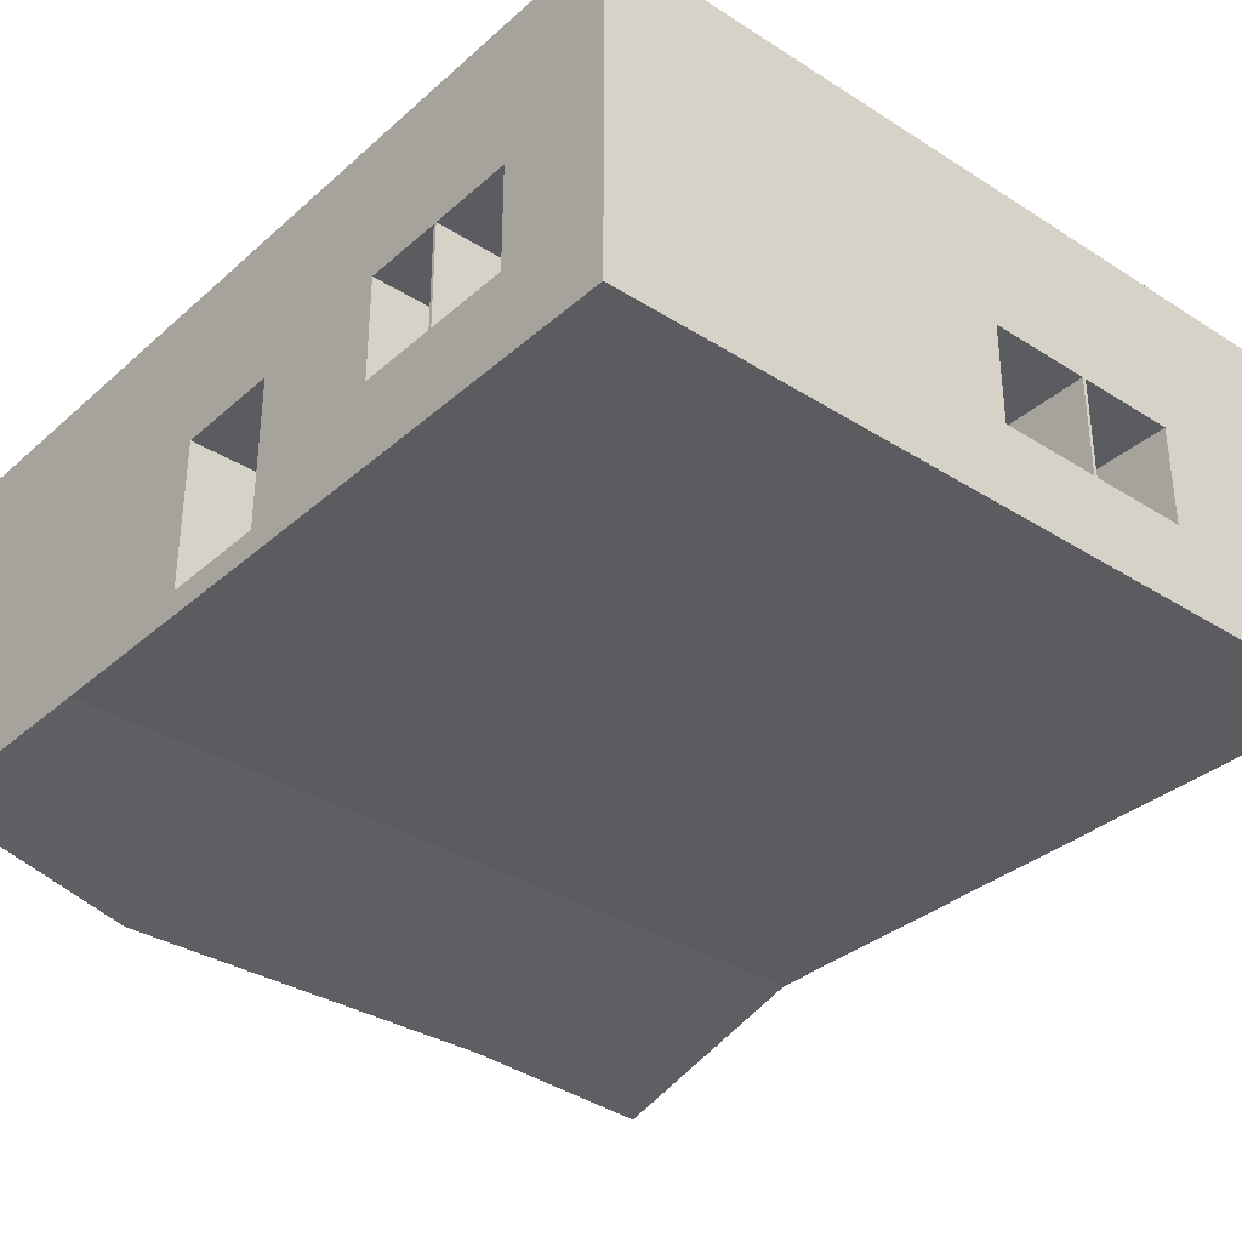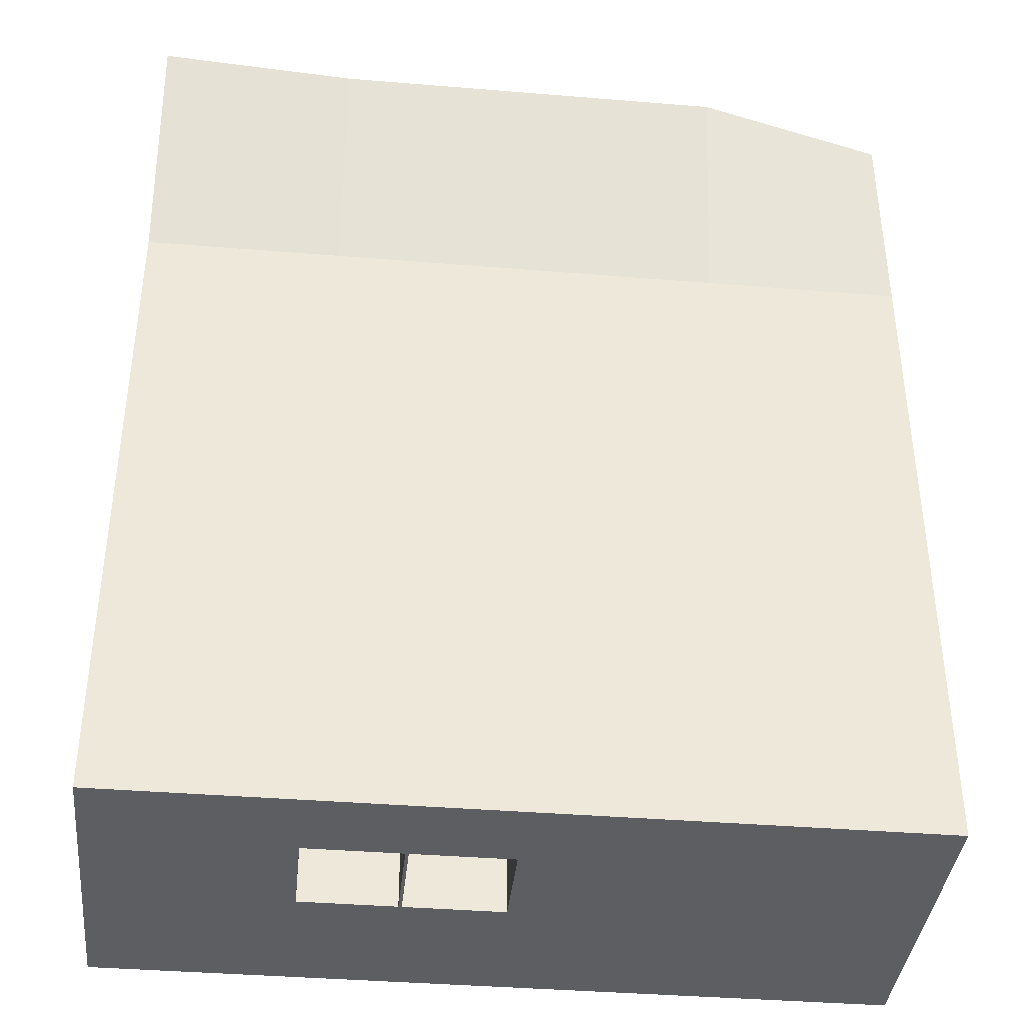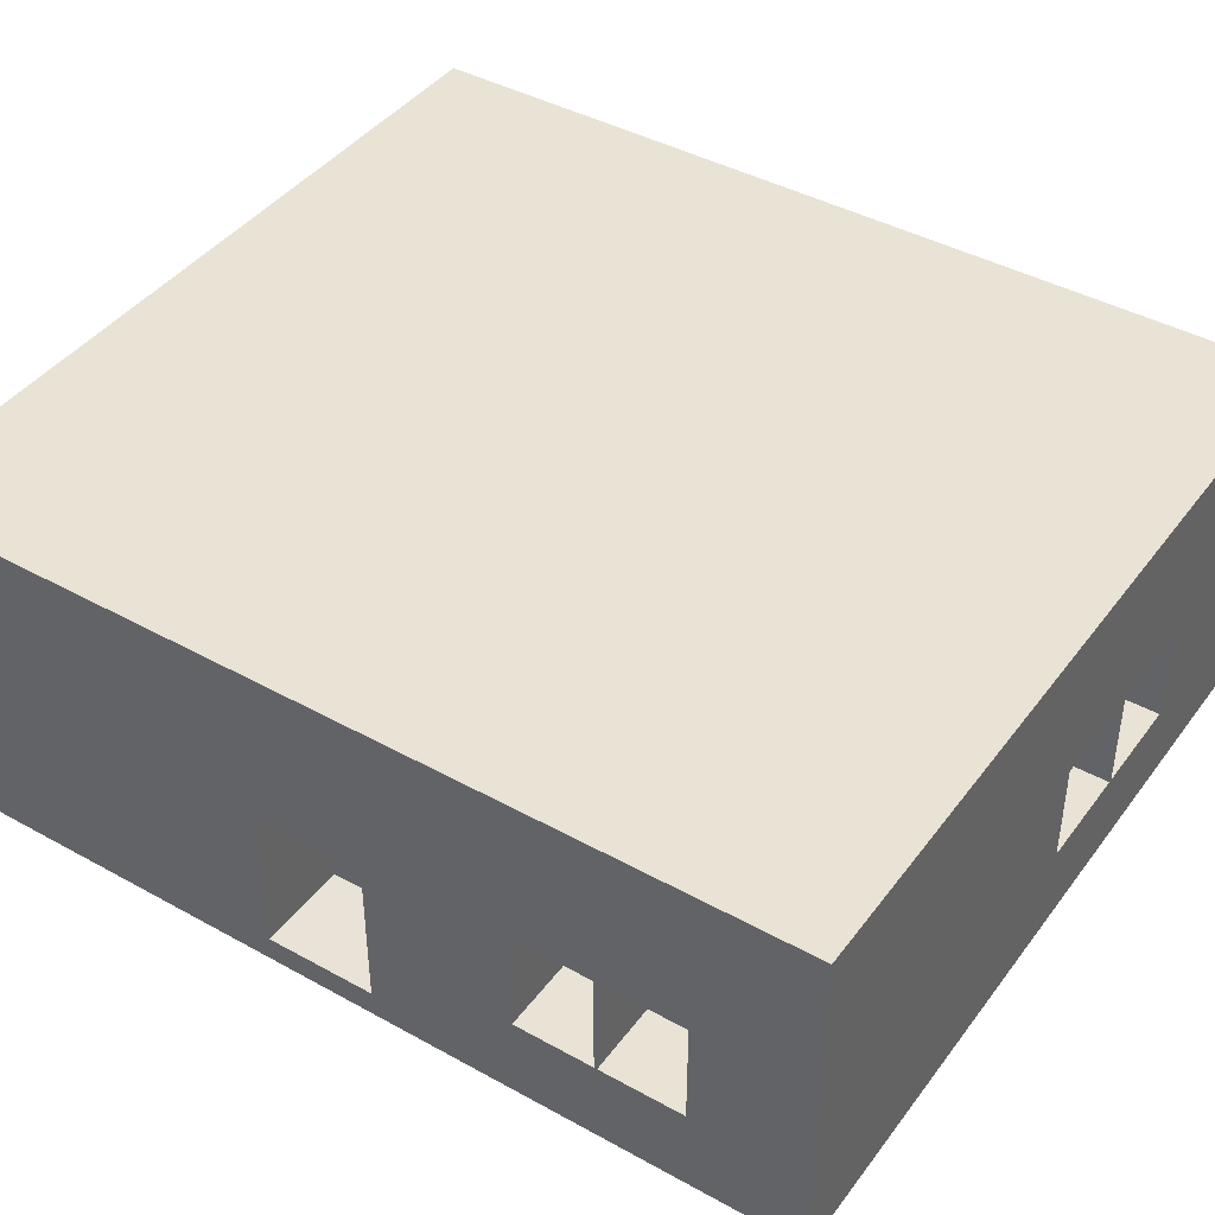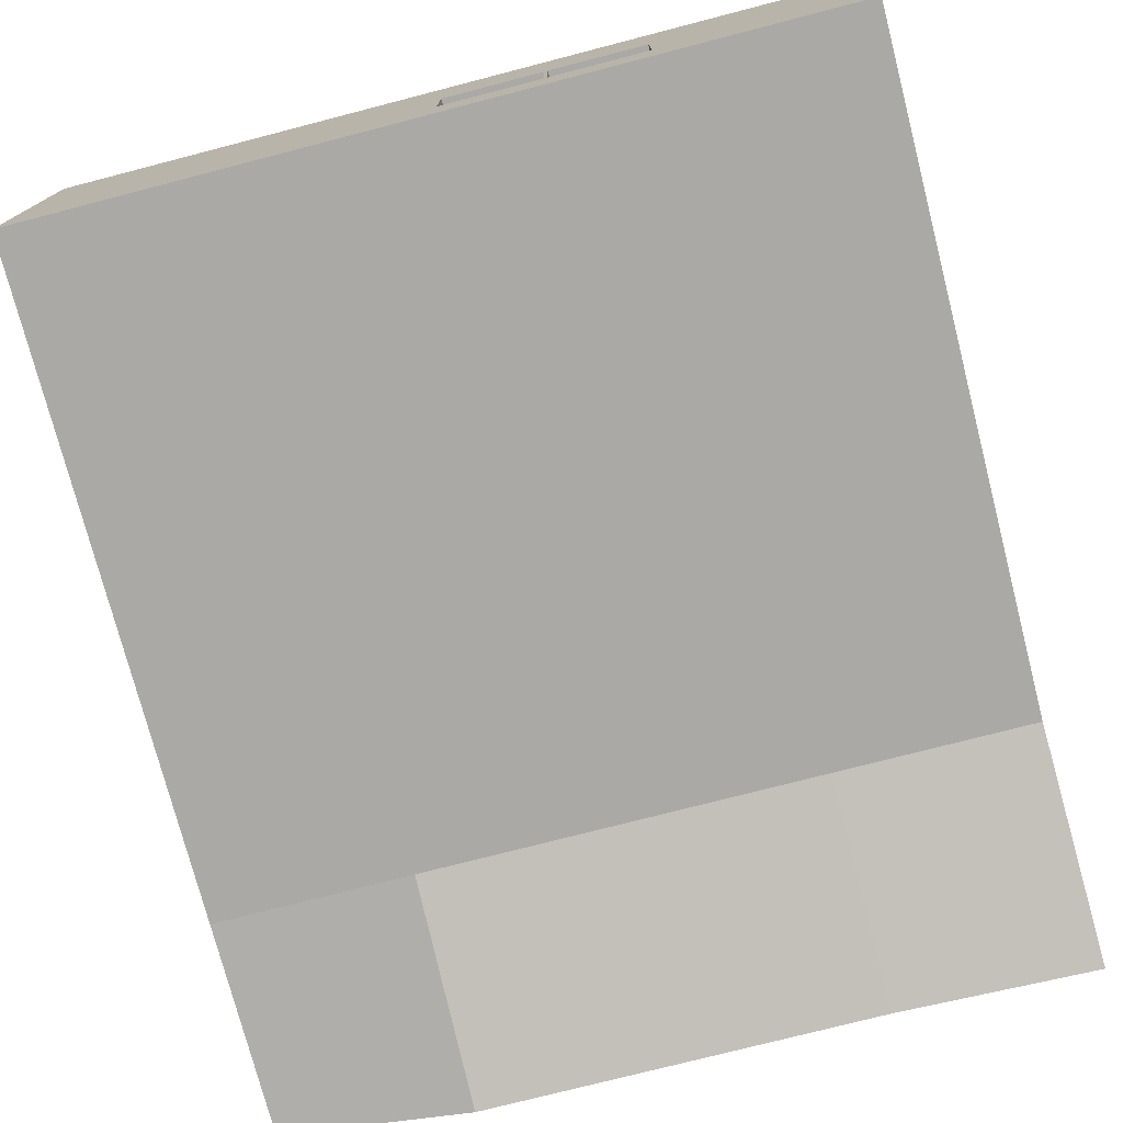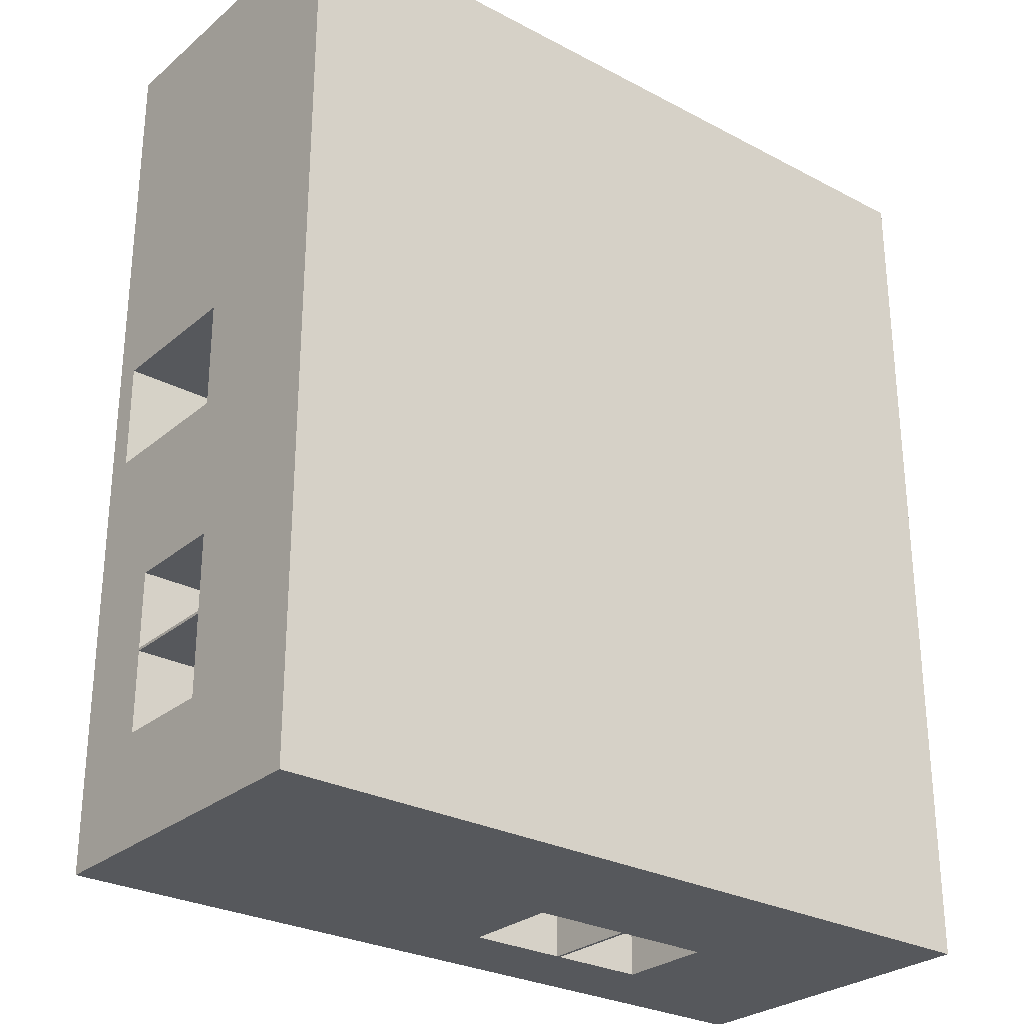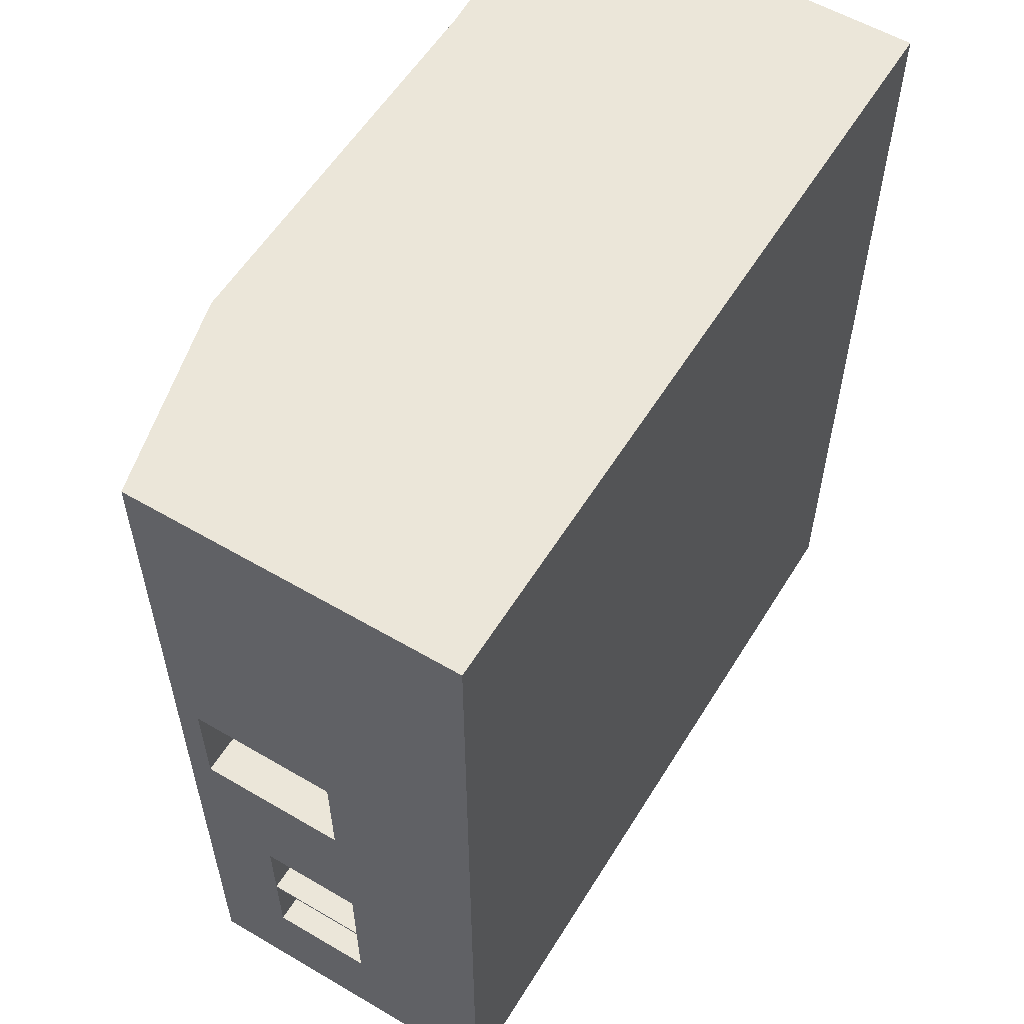
<metadata>
{"format":"obj","ext":"obj","renderer":"f3d","projection":"perspective","resolution":1024,"background":"white","views":[{"elev":-34.2,"azim":139.5,"up":"+Y"},{"elev":-38.8,"azim":-5.9,"up":"+Z"},{"elev":42.2,"azim":123.6,"up":"+Y"},{"elev":-75.6,"azim":-165.5,"up":"+Y"},{"elev":-27.9,"azim":141.3,"up":"+Z"},{"elev":57.1,"azim":121.4,"up":"+Z"}]}
</metadata>
<code>
o 立方体
v -154.6 -4.426 85.31
v -154.6 19.36 85.31
v -154.6 -0.6427 31.31
v -154.6 19.36 31.31
v -106.6 -0.6427 85.31
v -106.6 19.36 85.31
v -106.6 -0.6427 31.31
v -106.6 19.36 31.31
v -154.6 -0.6427 58.31
v -154.6 9.357 85.31
v -154.6 19.36 58.31
v -154.6 9.357 31.31
v -130.6 -0.6427 31.31
v -130.6 19.36 31.31
v -106.6 10.3 31.31
v -106.6 -0.6427 58.31
v -106.6 19.36 56.13
v -106.6 9.357 85.31
v -130.6 -3.713 85.31
v -130.6 19.36 85.31
v -130.6 19.36 58.31
v -130.6 -0.6427 58.31
v -130.6 9.357 85.31
v -106.6 9.887 56.32
v -130.6 10.27 31.31
v -154.6 9.357 58.31
v -154.6 -0.6427 71.81
v -154.6 14.36 85.31
v -154.6 19.36 44.81
v -154.6 4.357 31.31
v -142.6 -0.6427 31.31
v -118.6 19.36 31.31
v -106.6 4.357 31.31
v -106.6 -0.6427 47.91
v -106.6 19.36 62.83
v -106.6 0.889 85.31
v -118.6 -3.713 85.31
v -142.6 19.36 85.31
v -154.6 -0.6427 44.81
v -154.6 0.574 85.31
v -154.6 19.36 71.81
v -154.6 14.36 31.31
v -118.6 -0.6427 31.31
v -142.6 19.36 31.31
v -106.6 14.36 31.31
v -106.6 -0.6427 71.81
v -106.6 19.36 47.74
v -106.6 14.36 85.31
v -142.6 -3.713 85.31
v -118.6 19.36 85.31
v -130.6 19.36 71.81
v -130.6 19.36 44.81
v -118.6 19.36 58.31
v -142.6 19.36 58.31
v -130.6 -0.6427 71.81
v -130.6 -0.6427 44.81
v -142.6 -0.6427 58.31
v -118.6 -0.6427 58.31
v -142.6 9.357 85.31
v -118.6 9.357 85.31
v -130.6 0.574 85.31
v -130.6 14.36 85.31
v -106.6 9.865 62.73
v -106.6 10.53 47.77
v -106.6 0.9089 56.32
v -106.6 14.36 56.13
v -118.6 9.357 31.31
v -142.6 10.27 31.31
v -130.6 4.357 31.31
v -130.6 14.36 31.31
v -154.6 9.357 44.81
v -154.6 9.357 71.81
v -154.6 4.357 58.31
v -154.6 14.36 58.31
v -154.6 14.36 71.81
v -154.6 4.357 71.81
v -154.6 4.357 44.81
v -142.6 14.36 31.31
v -142.6 4.357 31.31
v -118.6 4.357 31.31
v -106.6 14.36 47.74
v -106.6 4.357 47.77
v -106.6 0.8794 62.73
v -118.6 14.36 85.31
v -118.6 0.574 85.31
v -142.6 0.574 85.31
v -118.6 -0.6427 44.81
v -142.6 -0.6427 44.81
v -142.6 -0.6427 71.81
v -142.6 19.36 44.81
v -118.6 19.36 44.81
v -118.6 19.36 71.81
v -142.6 19.36 71.81
v -118.6 -0.6427 71.81
v -142.6 14.36 85.31
v -106.6 14.36 62.83
v -118.6 14.36 31.31
v -154.6 14.36 44.81
v -111.8 9.887 56.32
v -111.8 9.865 62.73
v -111.8 0.9089 56.32
v -111.8 0.8794 62.73
v -154.6 19.36 38.06
v -106.6 -0.6427 38.06
v -154.6 9.357 38.06
v -154.6 -0.6427 38.06
v -106.6 19.36 38.06
v -130.6 19.36 38.06
v -130.6 -0.6427 38.06
v -106.6 10.53 38.06
v -154.6 4.357 38.06
v -106.6 14.36 38.06
v -106.6 4.357 38.06
v -118.6 -0.6427 38.06
v -142.6 -0.6427 38.06
v -142.6 19.36 38.06
v -118.6 19.36 38.06
v -154.6 14.36 38.06
v -154.6 -0.6427 41.43
v -106.6 19.36 42.91
v -130.6 19.36 41.43
v -130.6 -0.6427 41.43
v -106.6 10.53 42.95
v -106.6 14.36 42.93
v -106.6 4.357 42.95
v -118.6 -0.6427 41.43
v -142.6 -0.6427 41.43
v -142.6 19.36 41.43
v -118.6 19.36 41.43
v -154.6 19.36 41.43
v -106.6 -0.6427 42.94
v -154.6 9.357 41.43
v -154.6 4.357 41.43
v -154.6 14.36 41.43
v -154.6 -0.6427 43.12
v -106.6 19.36 43.12
v -130.6 19.36 43.12
v -130.6 -0.6427 43.12
v -106.6 10.53 43.12
v -106.6 14.36 43.12
v -106.6 4.357 43.12
v -118.6 -0.6427 43.12
v -142.6 -0.6427 43.12
v -142.6 19.36 43.12
v -118.6 19.36 43.12
v -154.6 19.36 43.12
v -106.6 -0.6427 43.12
v -154.6 9.357 43.12
v -154.6 4.357 43.12
v -154.6 14.36 43.12
v -114.4 10.53 43.12
v -114.4 10.53 47.77
v -114.4 4.357 43.12
v -114.4 4.357 47.77
v -114.4 10.53 38.06
v -114.4 4.357 38.06
v -114.4 10.53 42.95
v -114.4 4.357 42.95
v -136.6 19.36 31.31
v -136.6 -3.713 85.31
v -136.6 19.36 58.31
v -136.6 10.27 31.31
v -136.6 -0.6427 31.31
v -136.6 19.36 85.31
v -136.6 -0.6427 58.31
v -136.6 9.357 85.31
v -136.6 14.36 31.31
v -136.6 4.357 31.31
v -136.6 0.574 85.31
v -136.6 -0.6427 44.81
v -136.6 -0.6427 71.81
v -136.6 19.36 44.81
v -136.6 19.36 71.81
v -136.6 14.36 85.31
v -136.6 19.36 38.06
v -136.6 -0.6427 38.06
v -136.6 19.36 41.43
v -136.6 -0.6427 41.43
v -136.6 19.36 43.12
v -136.6 -0.6427 43.12
v -139.6 -0.6427 31.31
v -139.6 19.36 85.31
v -139.6 -0.6427 58.31
v -139.6 9.357 85.31
v -139.6 0.574 85.31
v -139.6 -0.6427 44.81
v -139.6 -0.6427 71.81
v -139.6 14.36 85.31
v -139.6 -0.6427 38.06
v -139.6 -0.6427 41.43
v -139.6 -0.6427 43.12
v -139.6 19.36 31.31
v -139.6 -3.713 85.31
v -139.6 19.36 58.31
v -136.7 10.27 31.31
v -139.6 14.36 31.31
v -136.7 4.357 31.31
v -139.6 19.36 44.81
v -139.6 19.36 71.81
v -139.6 19.36 38.06
v -139.6 19.36 41.43
v -139.6 19.36 43.12
v -136.6 10.27 38.81
v -130.6 10.27 38.81
v -130.6 4.357 38.81
v -136.6 4.357 38.81
v -142.6 10.27 38.81
v -142.6 4.357 38.81
v -136.7 10.27 38.81
v -136.7 4.357 38.81
f 118 103 4 42
f 97 32 8 45
f 96 35 6 48
f 95 38 2 28
f 94 46 5 37
f 93 41 2 38
f 92 51 20 50
f 91 52 21 53
f 90 29 11 54
f 171 55 19 160
f 170 56 22 165
f 87 34 16 58
f 86 59 10 40
f 85 60 23 61
f 84 50 20 62
f 83 63 18 36
f 82 64 24 65
f 81 47 17 66
f 80 67 15 33
f 25 69 205 204
f 167 159 14 70
f 111 105 12 30
f 76 72 26 73
f 75 41 11 74
f 72 75 74 26
f 10 28 75 72
f 28 2 41 75
f 27 76 73 9
f 1 40 76 27
f 40 10 72 76
f 106 111 30 3
f 9 73 77 39
f 73 26 71 77
f 162 167 70 25
f 12 42 78 68
f 42 4 44 78
f 163 168 69 13
f 3 30 79 31
f 30 12 68 79
f 43 80 33 7
f 13 69 80 43
f 69 25 67 80
f 64 81 66 24
f 139 140 81 64
f 140 136 47 81
f 34 82 65 16
f 147 141 82 34
f 64 82 154 152
f 46 83 36 5
f 16 65 83 46
f 65 24 99 101
f 60 84 62 23
f 18 48 84 60
f 48 6 50 84
f 37 85 61 19
f 5 36 85 37
f 36 18 60 85
f 49 86 40 1
f 193 185 86 49
f 185 184 59 86
f 56 87 58 22
f 138 142 87 56
f 142 147 34 87
f 39 88 57 9
f 135 143 88 39
f 180 138 56 170
f 27 89 49 1
f 9 57 89 27
f 165 22 55 171
f 198 90 54 194
f 202 144 90 198
f 144 146 29 90
f 47 91 53 17
f 136 145 91 47
f 145 137 52 91
f 35 92 50 6
f 17 53 92 35
f 53 21 51 92
f 199 93 38 182
f 194 54 93 199
f 54 11 41 93
f 55 94 37 19
f 22 58 94 55
f 58 16 46 94
f 59 95 28 10
f 184 188 95 59
f 188 182 38 95
f 63 96 48 18
f 24 66 96 63
f 66 17 35 96
f 67 97 45 15
f 25 70 97 67
f 70 14 32 97
f 105 118 42 12
f 26 74 98 71
f 74 11 29 98
f 101 99 100 102
f 24 63 100 99
f 63 83 102 100
f 83 65 101 102
f 132 134 118 105
f 32 14 108 117
f 8 32 117 107
f 44 4 103 116
f 192 44 116 200
f 163 13 109 176
f 3 31 115 106
f 43 7 104 114
f 13 43 114 109
f 33 15 110 113
f 7 33 113 104
f 45 8 107 112
f 15 45 112 110
f 119 133 111 106
f 133 132 105 111
f 134 130 103 118
f 150 146 130 134
f 149 148 132 133
f 135 149 133 119
f 148 150 134 132
f 117 108 121 129
f 107 117 129 120
f 116 103 130 128
f 200 116 128 201
f 176 109 122 178
f 106 115 127 119
f 114 104 131 126
f 109 114 126 122
f 141 139 151 153
f 104 113 125 131
f 112 107 120 124
f 110 112 124 123
f 71 98 150 148
f 39 77 149 135
f 77 71 148 149
f 98 29 146 150
f 129 121 137 145
f 120 129 145 136
f 128 130 146 144
f 201 128 144 202
f 178 122 138 180
f 119 127 143 135
f 126 131 147 142
f 122 126 142 138
f 125 123 139 141
f 131 125 141 147
f 124 120 136 140
f 123 124 140 139
f 153 151 152 154
f 156 155 157 158
f 82 141 153 154
f 123 125 158 157
f 125 113 156 158
f 110 123 157 155
f 113 110 155 156
f 139 64 152 151
f 190 178 180 191
f 121 177 179 137
f 189 176 178 190
f 108 175 177 121
f 181 163 176 189
f 14 159 175 108
f 62 20 164 174
f 23 62 174 166
f 21 161 173 51
f 51 173 164 20
f 137 179 172 52
f 52 172 161 21
f 183 165 171 187
f 191 180 170 186
f 61 23 166 169
f 19 61 169 160
f 181 197 168 163
f 195 196 167 162
f 196 192 159 167
f 197 195 162 168
f 186 170 165 183
f 187 171 160 193
f 89 187 193 49
f 88 186 183 57
f 195 197 210 209
f 78 44 192 196
f 68 78 196 195
f 31 79 197 181
f 143 191 186 88
f 57 183 187 89
f 31 181 189 115
f 115 189 190 127
f 127 190 191 143
f 177 201 202 179
f 175 200 201 177
f 159 192 200 175
f 174 164 182 188
f 166 174 188 184
f 161 194 199 173
f 173 199 182 164
f 179 202 198 172
f 172 198 194 161
f 169 166 184 185
f 160 169 185 193
f 206 203 204 205
f 208 207 209 210
f 69 168 206 205
f 197 79 208 210
f 68 195 209 207
f 79 68 207 208
f 168 162 203 206
f 162 25 204 203

</code>
